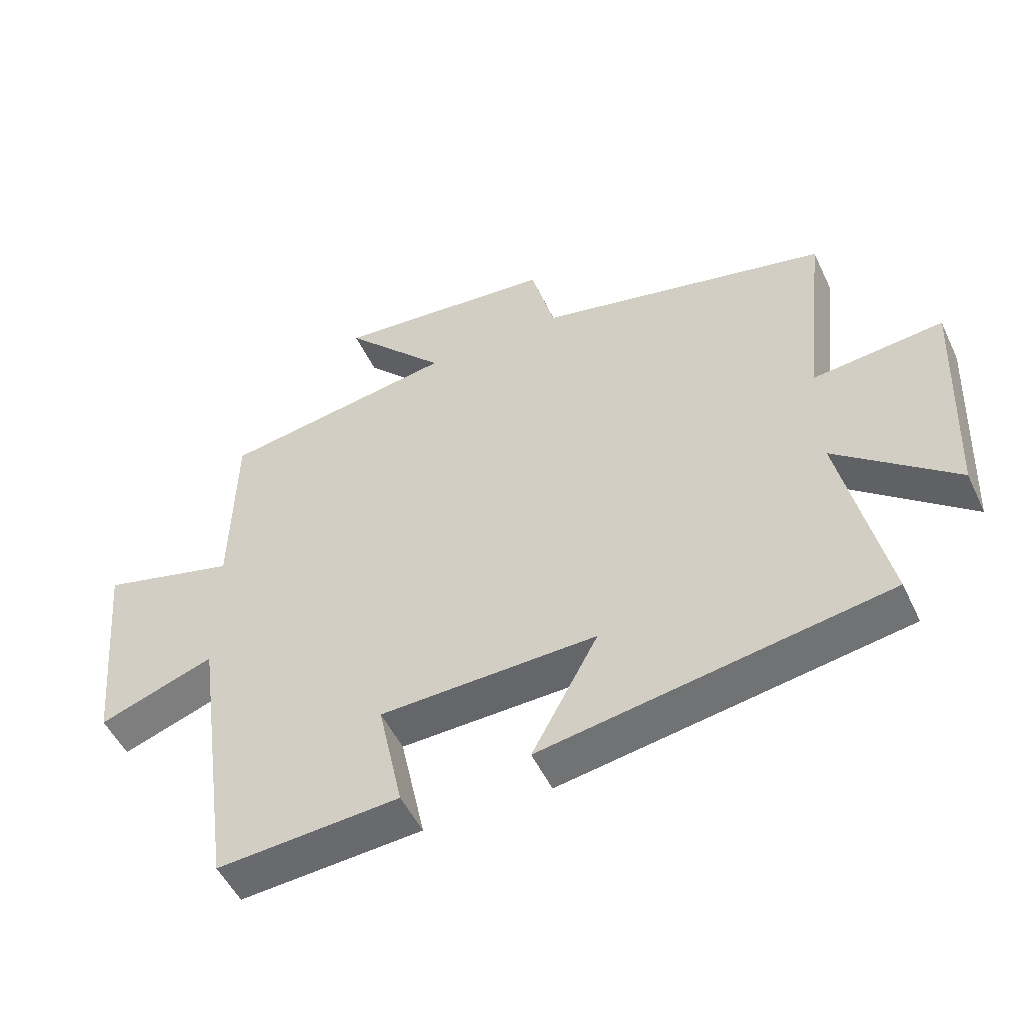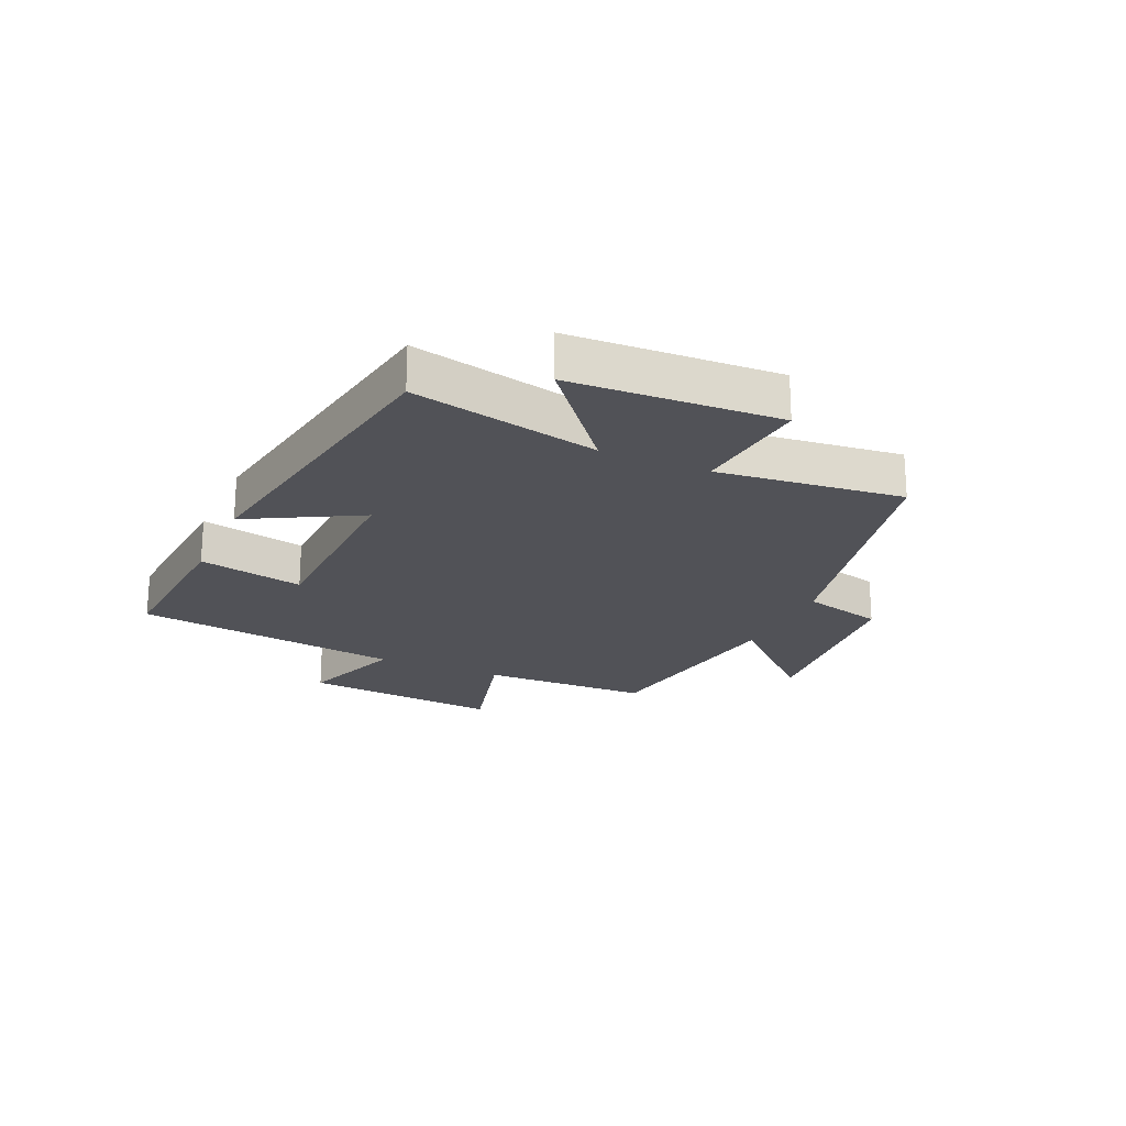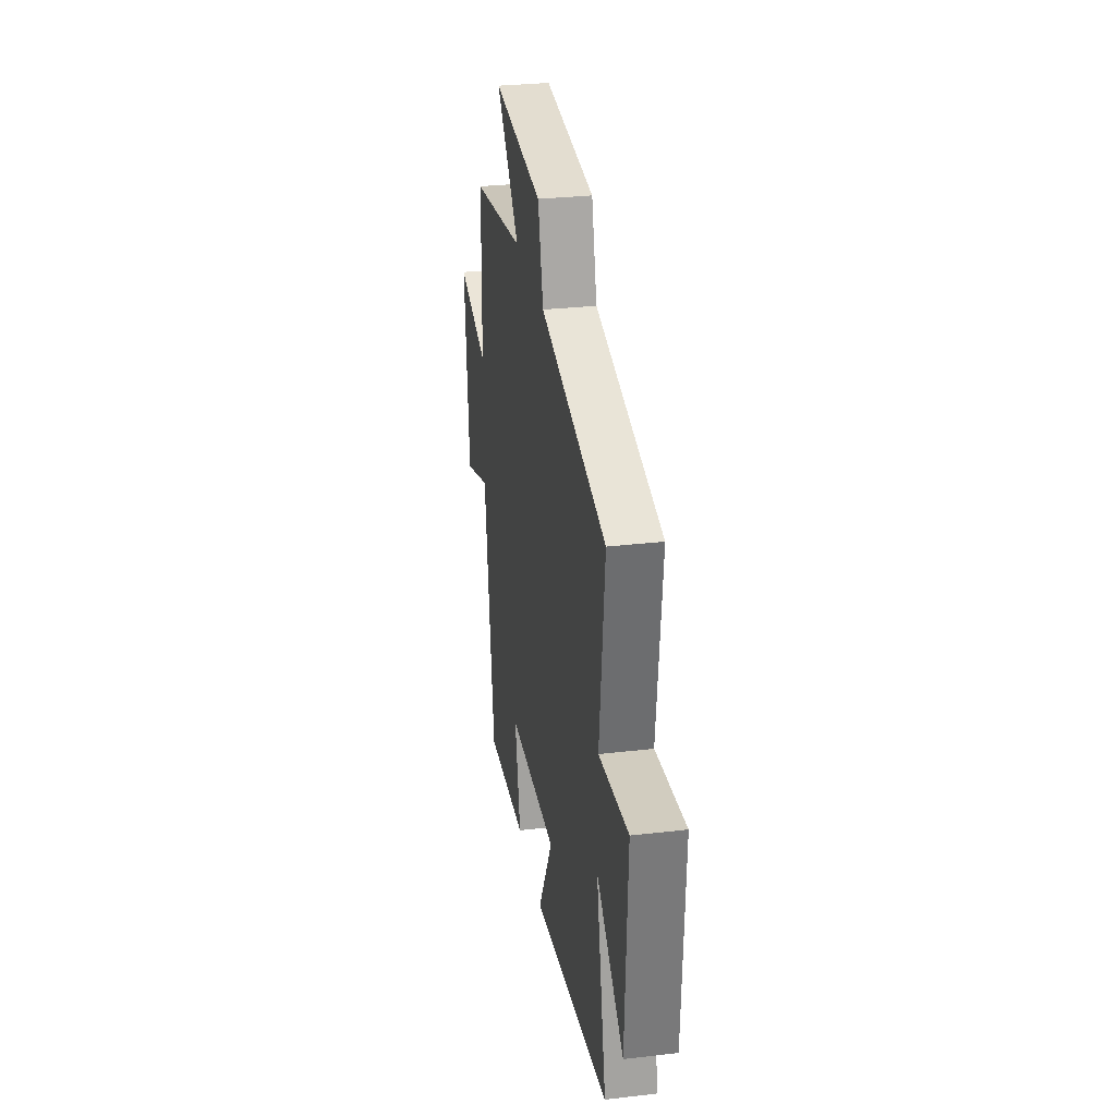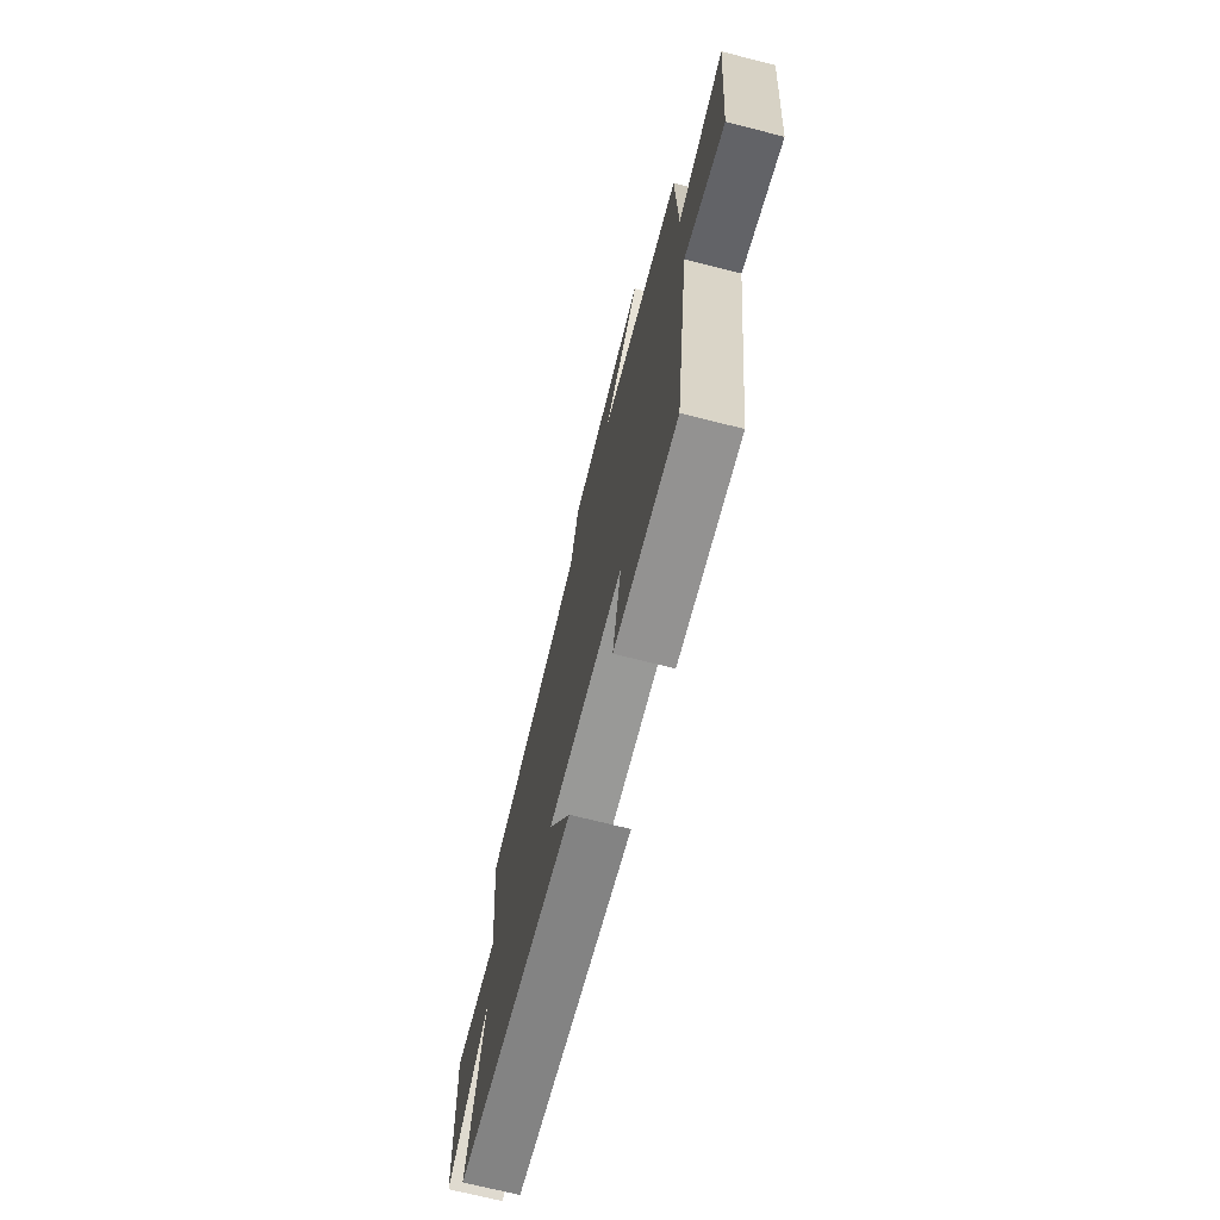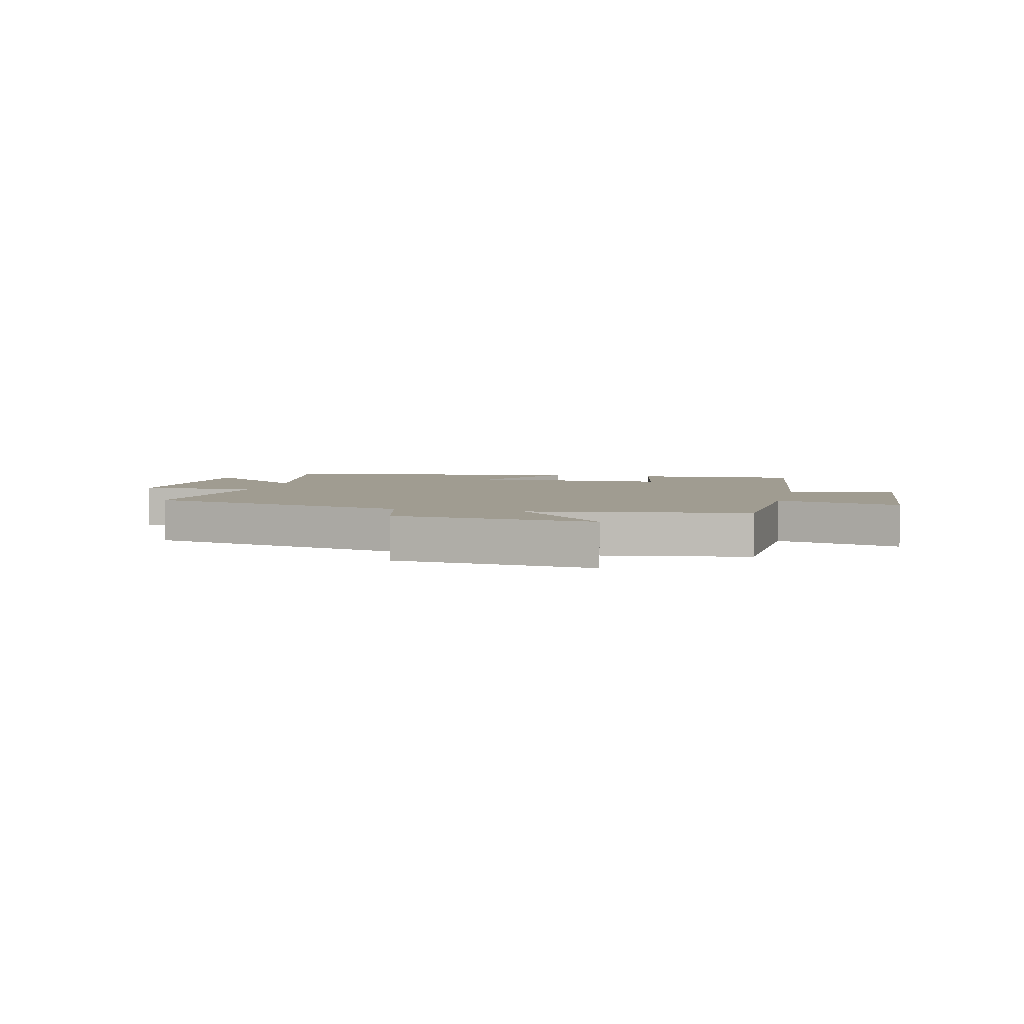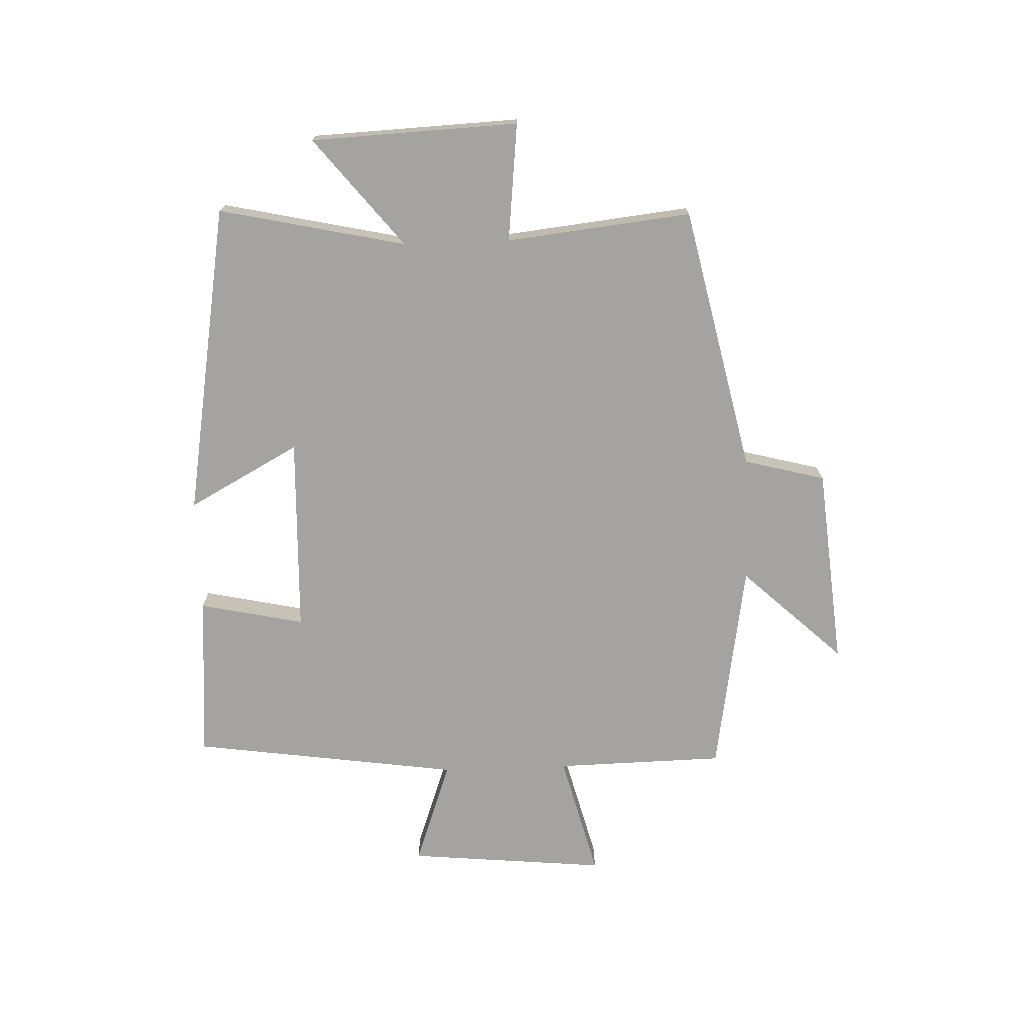
<metadata>
{"format":"obj","ext":"obj","renderer":"f3d","projection":"perspective","resolution":1024,"background":"white","views":[{"elev":-51.1,"azim":-155.2,"up":"+Z"},{"elev":-21.4,"azim":-114.0,"up":"+Y"},{"elev":30.0,"azim":-99.6,"up":"+Z"},{"elev":-70.5,"azim":75.8,"up":"+Z"},{"elev":4.4,"azim":14.1,"up":"+Y"},{"elev":-72.9,"azim":-88.0,"up":"+Y"}]}
</metadata>
<code>
v 0.436 0.07 -0.52
v 0.155 0.07 -0.5
v 0.193 0.07 -0.322
v -0.141 0.07 -0.312
v -0.039 0.07 -0.5
v -0.569 0.07 -0.412
v -0.5 0.07 -0.095
v -0.684 0.07 -0.244
v -0.7 0.07 0.108
v -0.5 0.07 0.087
v -0.535 0.07 0.401
v -0.086 0.07 0.5
v -0.05 0.07 0.638
v 0.29 0.07 0.67
v 0.132 0.07 0.5
v 0.494 0.07 0.442
v 0.5 0.07 0.155
v 0.71 0.07 0.21
v 0.678 0.07 -0.128
v 0.5 0.07 -0.065
v 0.436 0 -0.52
v 0.155 0 -0.5
v 0.193 0 -0.322
v -0.141 0 -0.312
v -0.039 0 -0.5
v -0.569 0 -0.412
v -0.5 0 -0.095
v -0.684 0 -0.244
v -0.7 0 0.108
v -0.5 0 0.087
v -0.535 0 0.401
v -0.086 0 0.5
v -0.05 0 0.638
v 0.29 0 0.67
v 0.132 0 0.5
v 0.494 0 0.442
v 0.5 0 0.155
v 0.71 0 0.21
v 0.678 0 -0.128
v 0.5 0 -0.065
f 17 18 19 20
f 17 20 1
f 16 17 1
f 15 16 1
f 12 13 14 15
f 10 11 12 15
f 7 8 9 10
f 7 10 15
f 4 5 6 7
f 3 4 7 15
f 1 2 3
f 1 3 15
f 40 39 38 37
f 21 40 37
f 21 37 36
f 21 36 35
f 35 34 33 32
f 35 32 31 30
f 30 29 28 27
f 35 30 27
f 27 26 25 24
f 35 27 24 23
f 23 22 21
f 35 23 21
f 1 21 22 2
f 2 22 23 3
f 3 23 24 4
f 4 24 25 5
f 5 25 26 6
f 6 26 27 7
f 7 27 28 8
f 8 28 29 9
f 9 29 30 10
f 10 30 31 11
f 11 31 32 12
f 12 32 33 13
f 13 33 34 14
f 14 34 35 15
f 15 35 36 16
f 16 36 37 17
f 17 37 38 18
f 18 38 39 19
f 19 39 40 20
f 20 40 21 1

</code>
